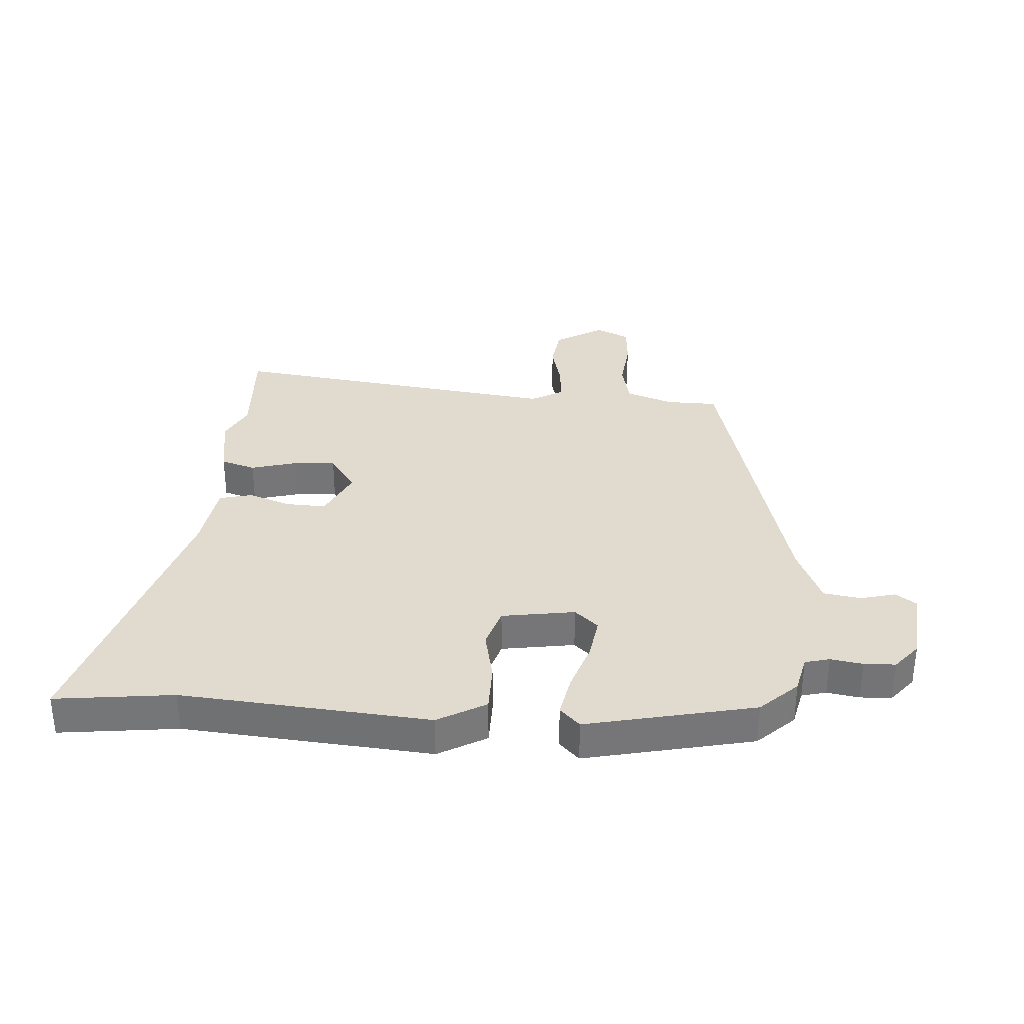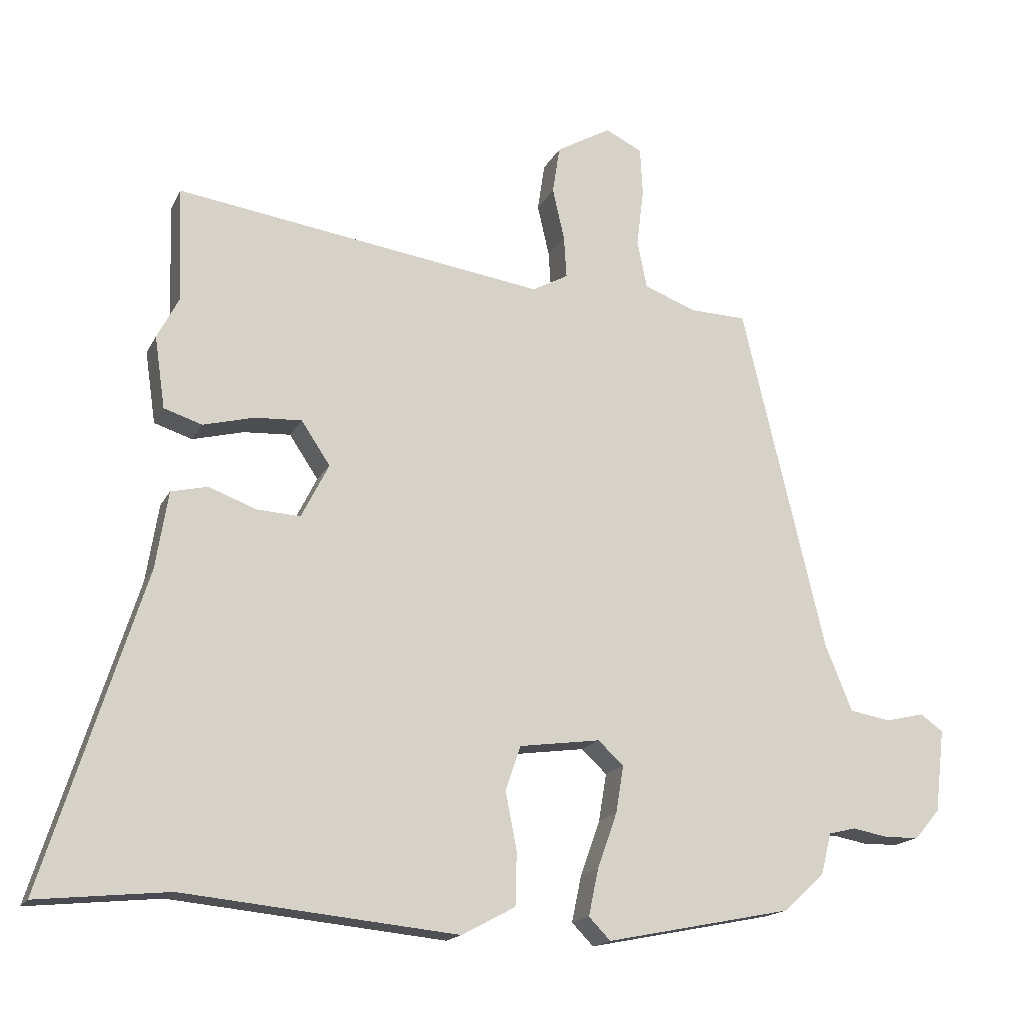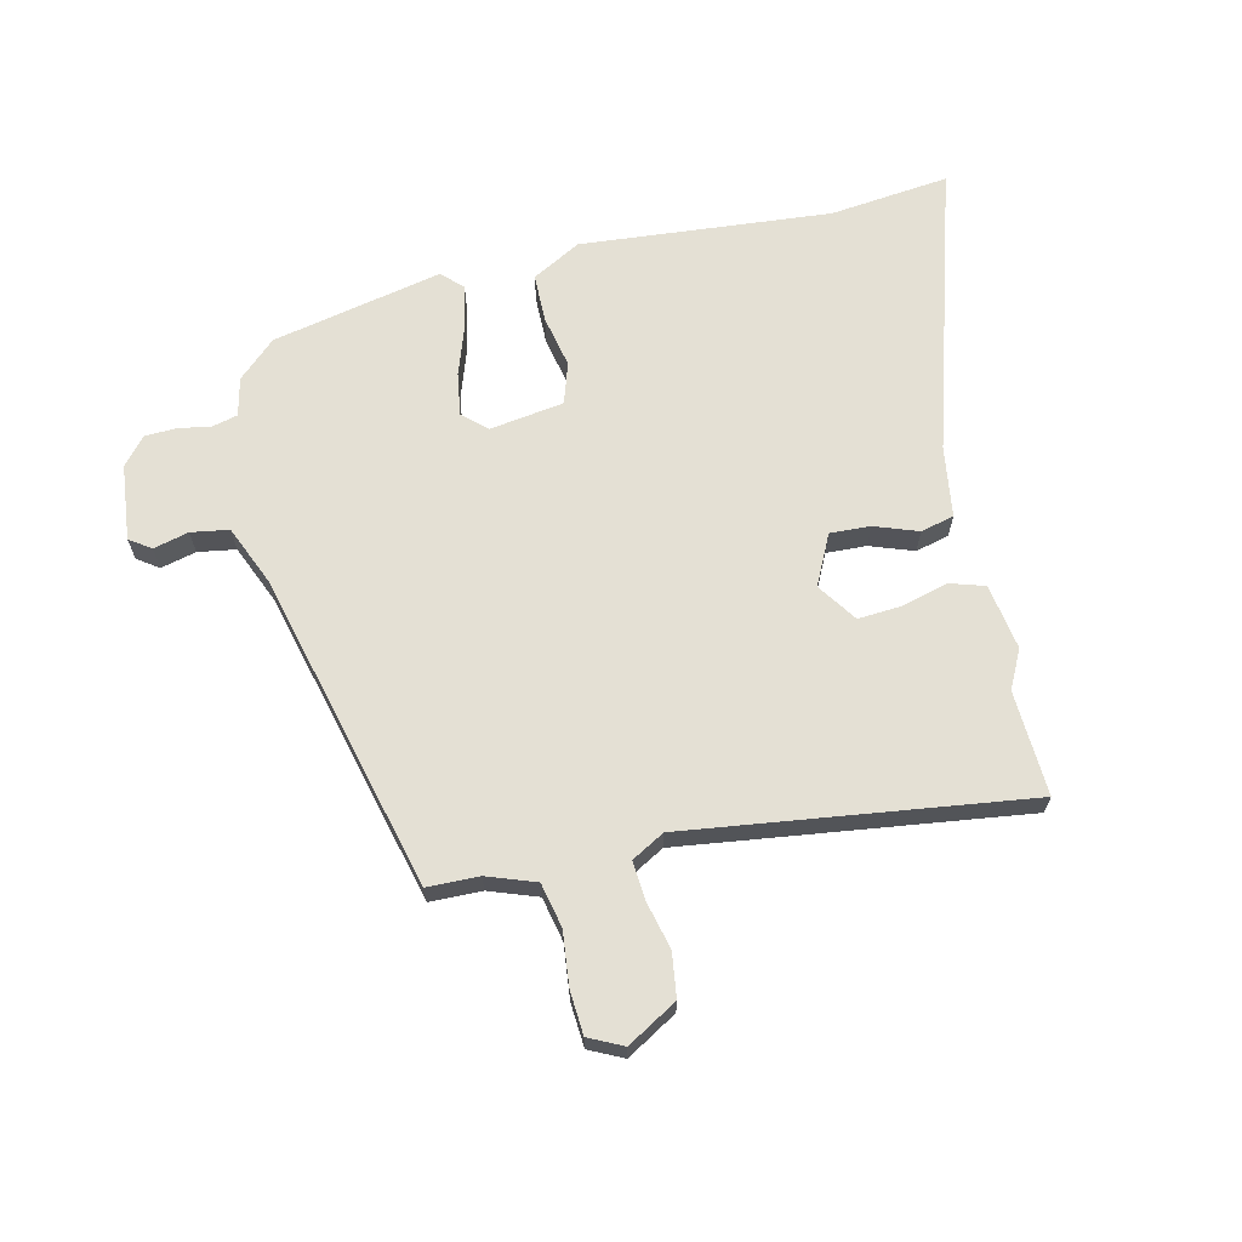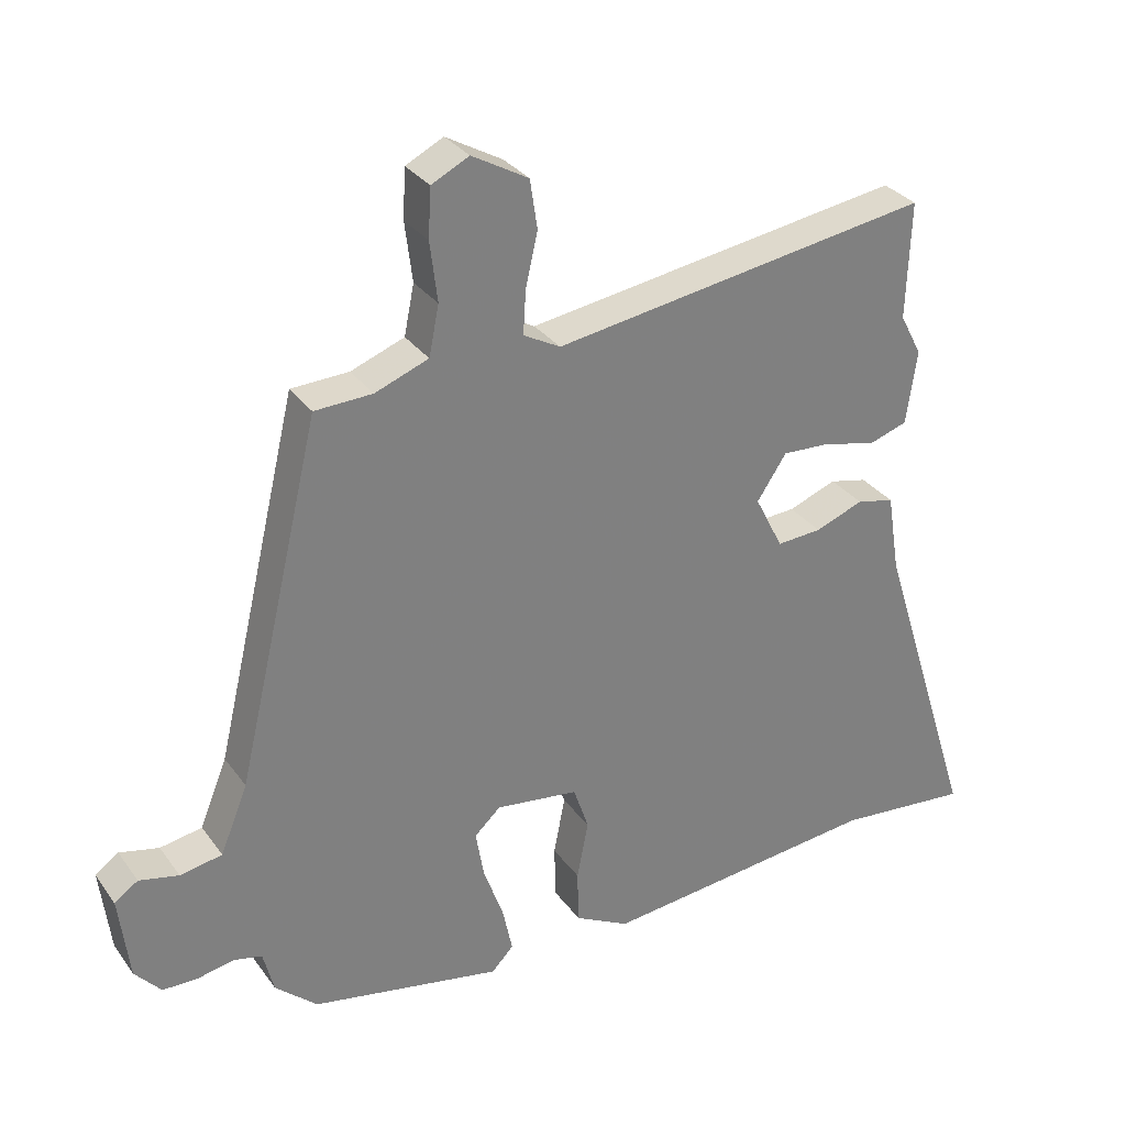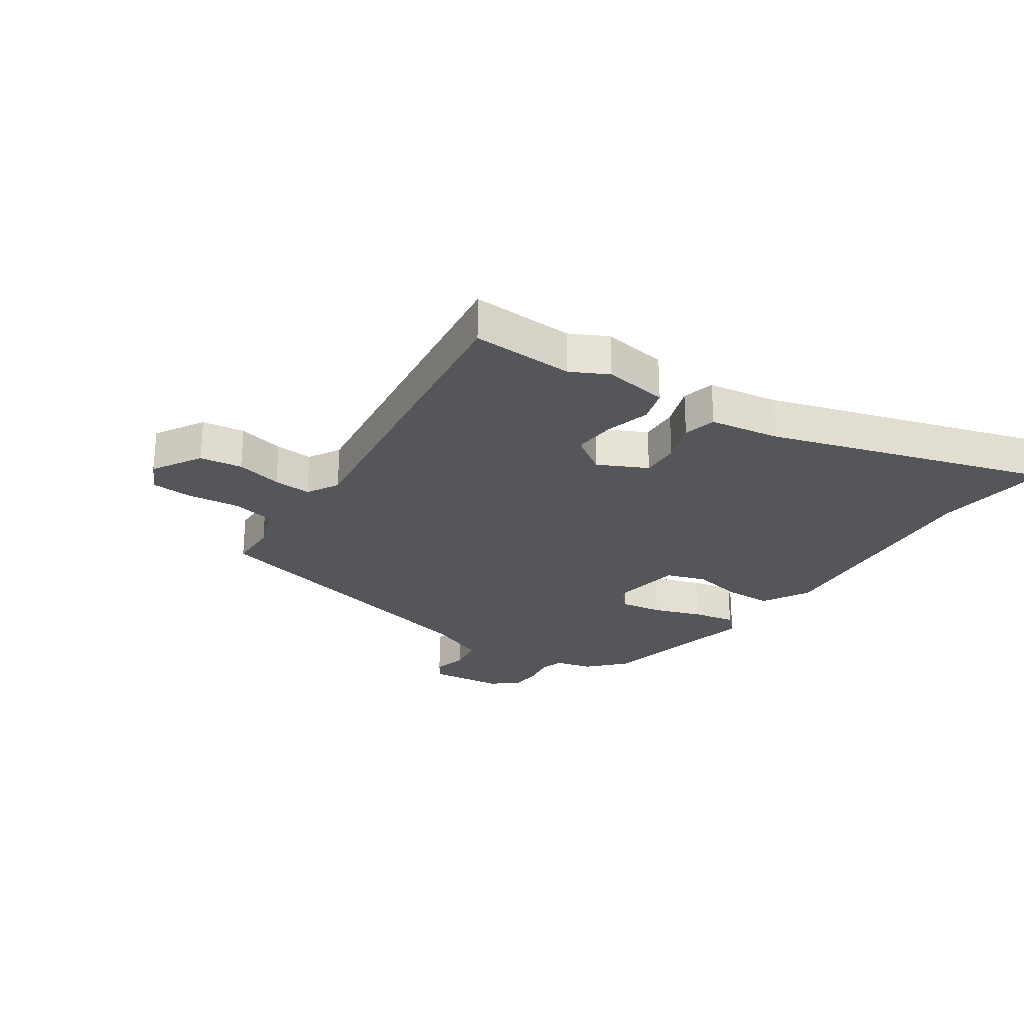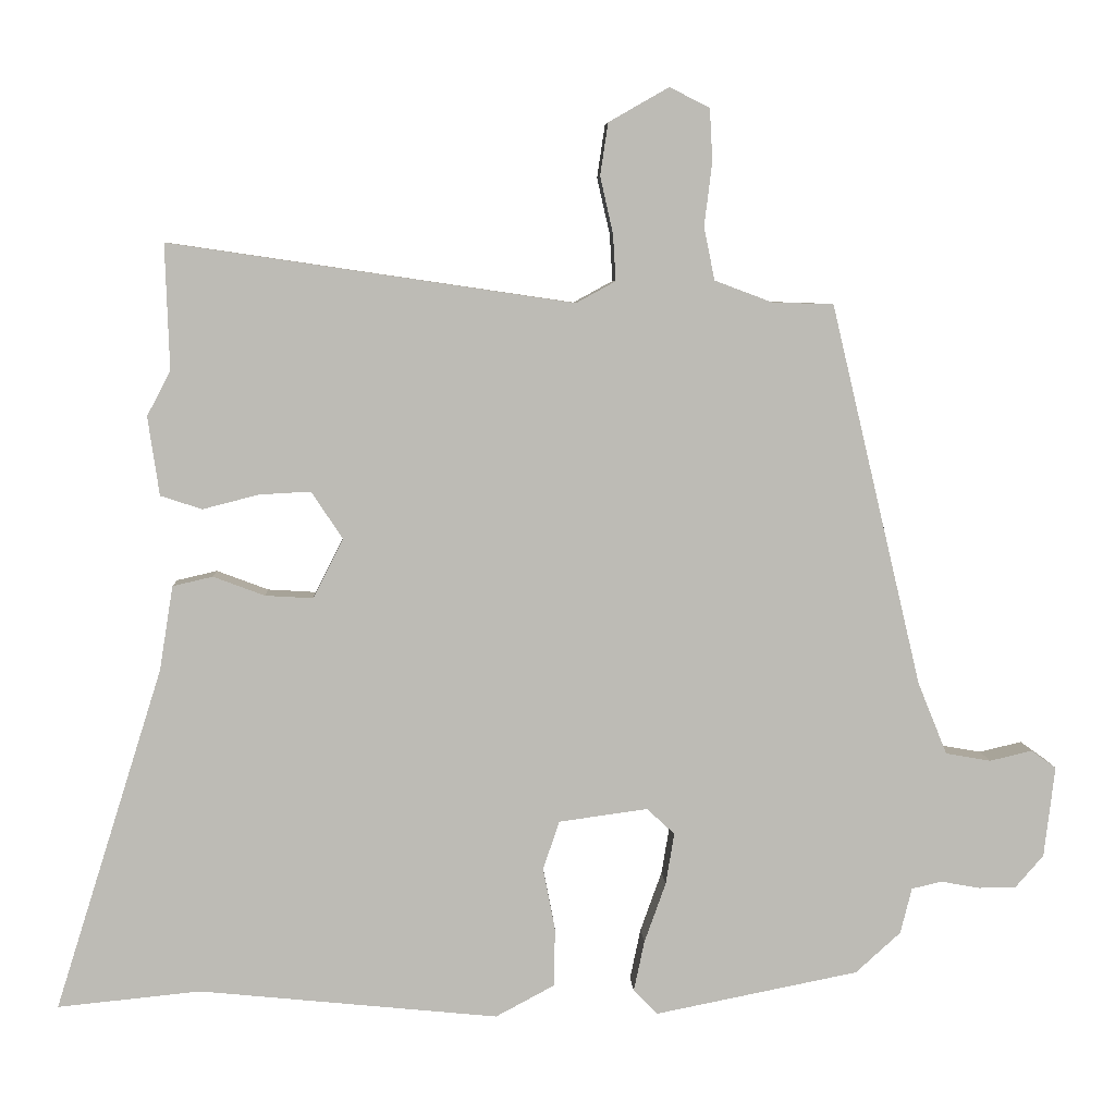
<metadata>
{"format":"obj","ext":"obj","renderer":"f3d","projection":"perspective","resolution":1024,"background":"white","views":[{"elev":33.5,"azim":-177.1,"up":"+Y"},{"elev":-17.0,"azim":160.6,"up":"+Z"},{"elev":66.0,"azim":-13.9,"up":"+Y"},{"elev":31.2,"azim":-29.6,"up":"+Z"},{"elev":-25.4,"azim":55.2,"up":"+Y"},{"elev":6.3,"azim":177.4,"up":"+Z"}]}
</metadata>
<code>
v -0.421 0.07 0.469
v -0.335 0.07 0.472
v -0.255 0.07 0.502
v -0.24 0.07 0.576
v -0.251 0.07 0.665
v -0.247 0.07 0.738
v -0.191 0.07 0.766
v -0.107 0.07 0.718
v -0.096 0.07 0.645
v -0.114 0.07 0.566
v -0.118 0.07 0.501
v -0.063 0.07 0.471
v 0.502 0.07 0.554
v 0.496 0.07 0.379
v 0.529 0.07 0.316
v 0.513 0.07 0.206
v 0.455 0.07 0.187
v 0.377 0.07 0.207
v 0.305 0.07 0.211
v 0.261 0.07 0.145
v 0.303 0.07 0.062
v 0.37 0.07 0.066
v 0.442 0.07 0.093
v 0.498 0.07 0.08
v 0.517 0.07 -0.038
v 0.668 0.07 -0.517
v 0.468 0.07 -0.497
v 0.05 0.07 -0.539
v -0.032 0.07 -0.495
v -0.034 0.07 -0.414
v -0.017 0.07 -0.326
v -0.04 0.07 -0.258
v -0.164 0.07 -0.241
v -0.203 0.07 -0.277
v -0.191 0.07 -0.349
v -0.161 0.07 -0.433
v -0.146 0.07 -0.504
v -0.179 0.07 -0.538
v -0.464 0.07 -0.481
v -0.527 0.07 -0.424
v -0.543 0.07 -0.36
v -0.585 0.07 -0.35
v -0.639 0.07 -0.36
v -0.692 0.07 -0.359
v -0.731 0.07 -0.314
v -0.746 0.07 -0.187
v -0.711 0.07 -0.162
v -0.652 0.07 -0.176
v -0.589 0.07 -0.165
v -0.548 0.07 -0.064
v -0.421 0 0.469
v -0.335 0 0.472
v -0.255 0 0.502
v -0.24 0 0.576
v -0.251 0 0.665
v -0.247 0 0.738
v -0.191 0 0.766
v -0.107 0 0.718
v -0.096 0 0.645
v -0.114 0 0.566
v -0.118 0 0.501
v -0.063 0 0.471
v 0.502 0 0.554
v 0.496 0 0.379
v 0.529 0 0.316
v 0.513 0 0.206
v 0.455 0 0.187
v 0.377 0 0.207
v 0.305 0 0.211
v 0.261 0 0.145
v 0.303 0 0.062
v 0.37 0 0.066
v 0.442 0 0.093
v 0.498 0 0.08
v 0.517 0 -0.038
v 0.668 0 -0.517
v 0.468 0 -0.497
v 0.05 0 -0.539
v -0.032 0 -0.495
v -0.034 0 -0.414
v -0.017 0 -0.326
v -0.04 0 -0.258
v -0.164 0 -0.241
v -0.203 0 -0.277
v -0.191 0 -0.349
v -0.161 0 -0.433
v -0.146 0 -0.504
v -0.179 0 -0.538
v -0.464 0 -0.481
v -0.527 0 -0.424
v -0.543 0 -0.36
v -0.585 0 -0.35
v -0.639 0 -0.36
v -0.692 0 -0.359
v -0.731 0 -0.314
v -0.746 0 -0.187
v -0.711 0 -0.162
v -0.652 0 -0.176
v -0.589 0 -0.165
v -0.548 0 -0.064
f 45 46 47 48
f 45 48 49
f 42 43 44 45
f 41 42 45 49
f 40 41 49 50
f 35 36 37 38
f 34 35 38 39
f 33 34 39 40
f 28 29 30 31
f 27 28 31
f 25 26 27 31
f 25 31 32
f 22 23 24 25
f 21 22 25 32
f 20 21 32 33
f 15 16 17 18
f 14 15 18 19
f 12 13 14 19
f 11 12 19 20
f 7 8 9 10
f 7 10 11
f 4 5 6 7
f 3 4 7 11
f 2 3 11 20
f 20 33 40 50
f 1 2 20 50
f 98 97 96 95
f 99 98 95
f 95 94 93 92
f 99 95 92 91
f 100 99 91 90
f 88 87 86 85
f 89 88 85 84
f 90 89 84 83
f 81 80 79 78
f 81 78 77
f 81 77 76 75
f 82 81 75
f 75 74 73 72
f 82 75 72 71
f 83 82 71 70
f 68 67 66 65
f 69 68 65 64
f 69 64 63 62
f 70 69 62 61
f 60 59 58 57
f 61 60 57
f 57 56 55 54
f 61 57 54 53
f 70 61 53 52
f 100 90 83 70
f 100 70 52 51
f 1 51 52 2
f 2 52 53 3
f 3 53 54 4
f 4 54 55 5
f 5 55 56 6
f 6 56 57 7
f 7 57 58 8
f 8 58 59 9
f 9 59 60 10
f 10 60 61 11
f 11 61 62 12
f 12 62 63 13
f 13 63 64 14
f 14 64 65 15
f 15 65 66 16
f 16 66 67 17
f 17 67 68 18
f 18 68 69 19
f 19 69 70 20
f 20 70 71 21
f 21 71 72 22
f 22 72 73 23
f 23 73 74 24
f 24 74 75 25
f 25 75 76 26
f 26 76 77 27
f 27 77 78 28
f 28 78 79 29
f 29 79 80 30
f 30 80 81 31
f 31 81 82 32
f 32 82 83 33
f 33 83 84 34
f 34 84 85 35
f 35 85 86 36
f 36 86 87 37
f 37 87 88 38
f 38 88 89 39
f 39 89 90 40
f 40 90 91 41
f 41 91 92 42
f 42 92 93 43
f 43 93 94 44
f 44 94 95 45
f 45 95 96 46
f 46 96 97 47
f 47 97 98 48
f 48 98 99 49
f 49 99 100 50
f 50 100 51 1

</code>
